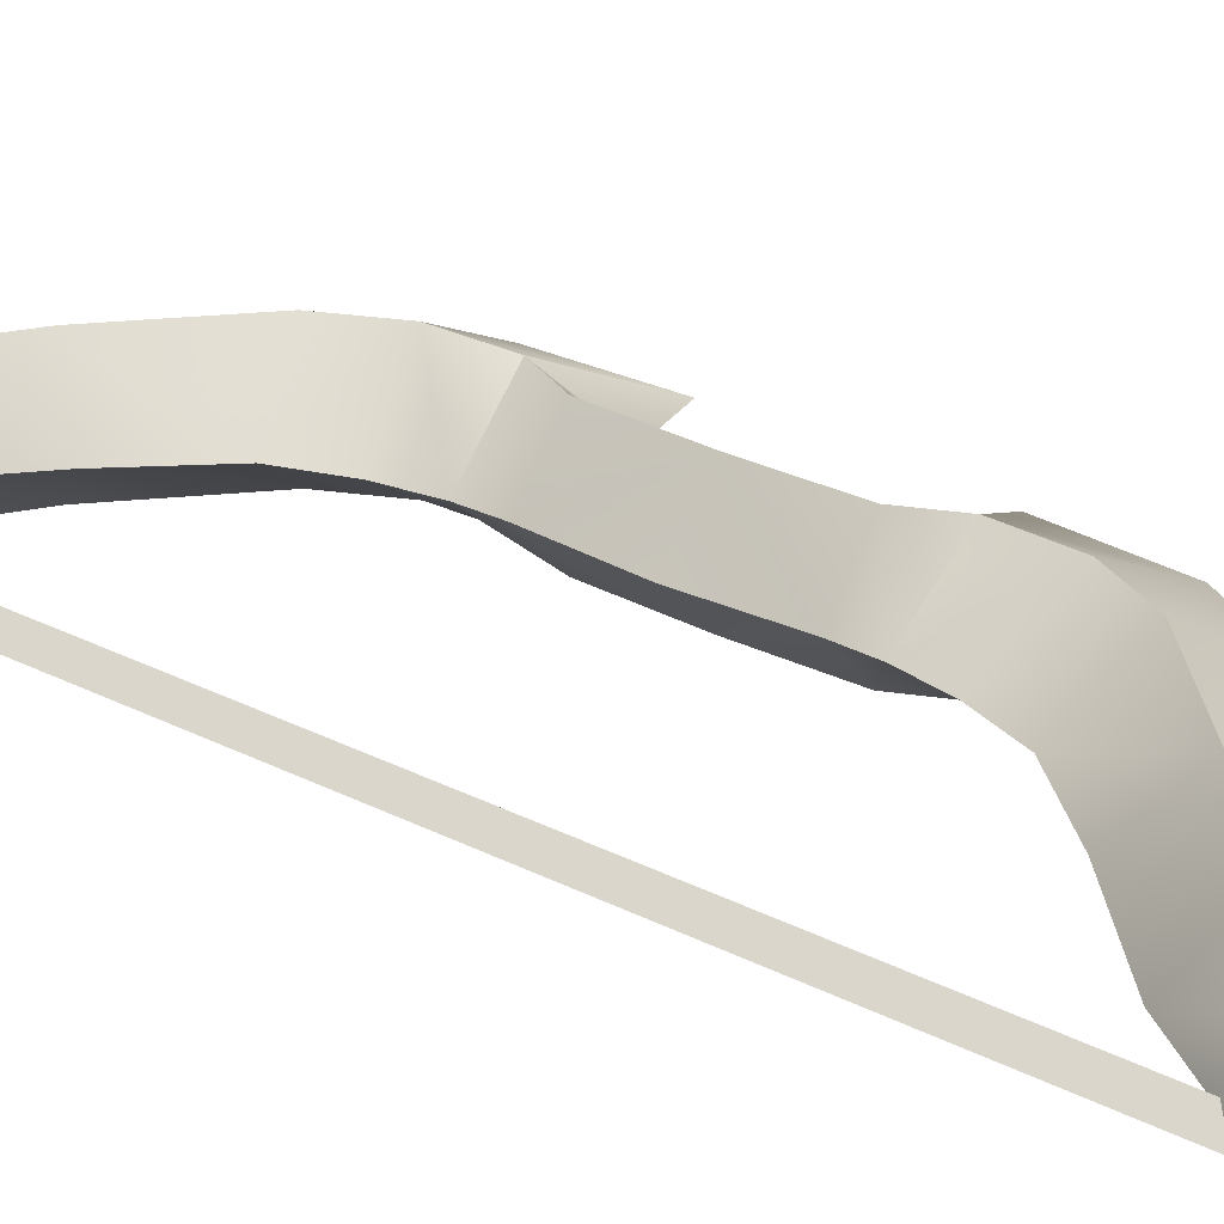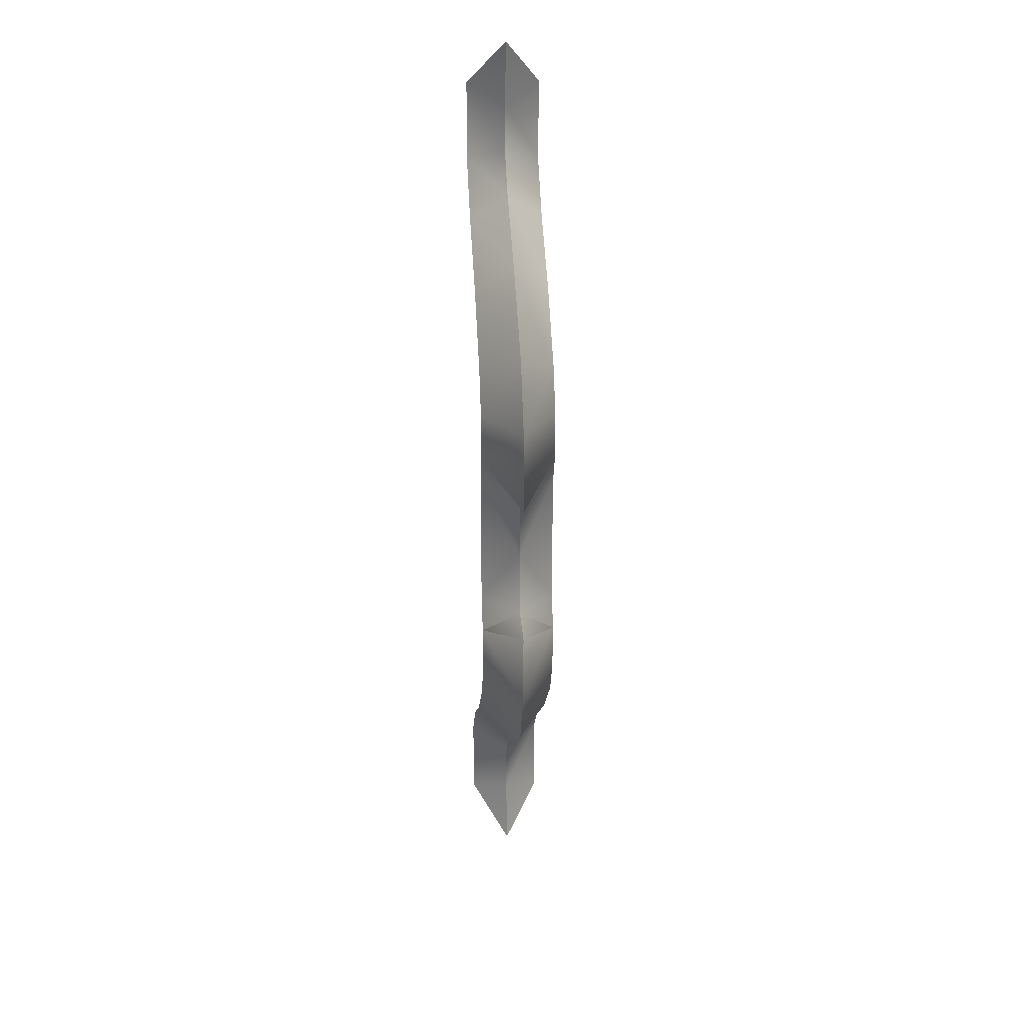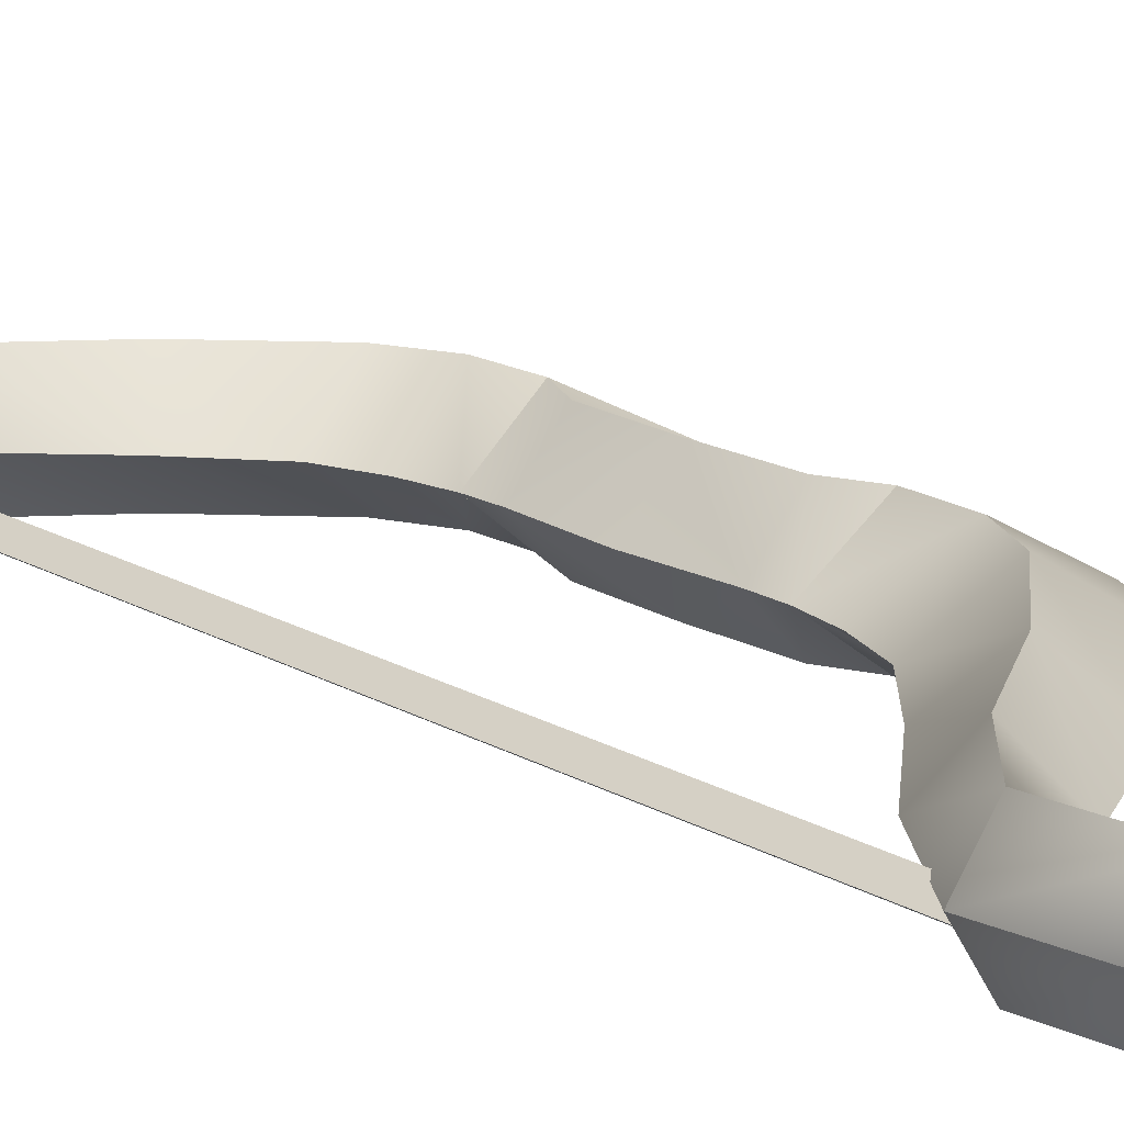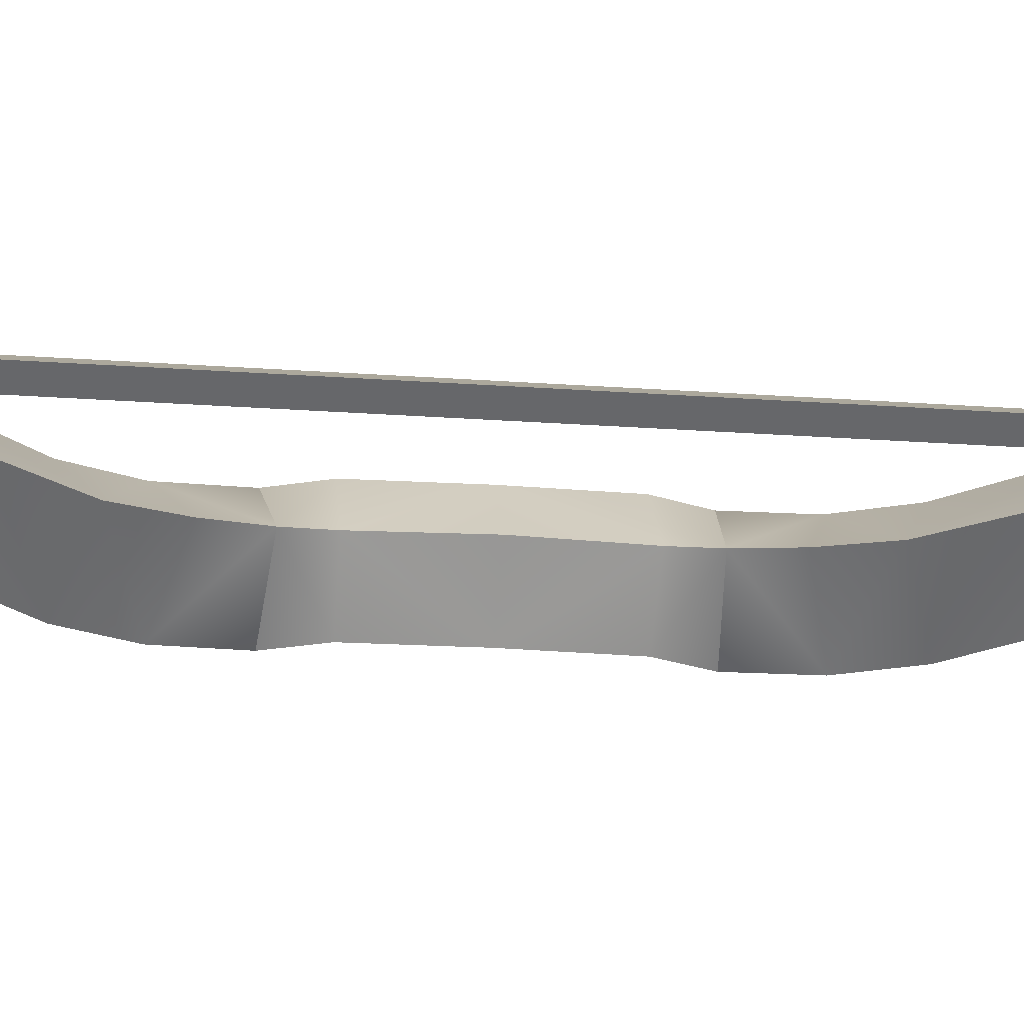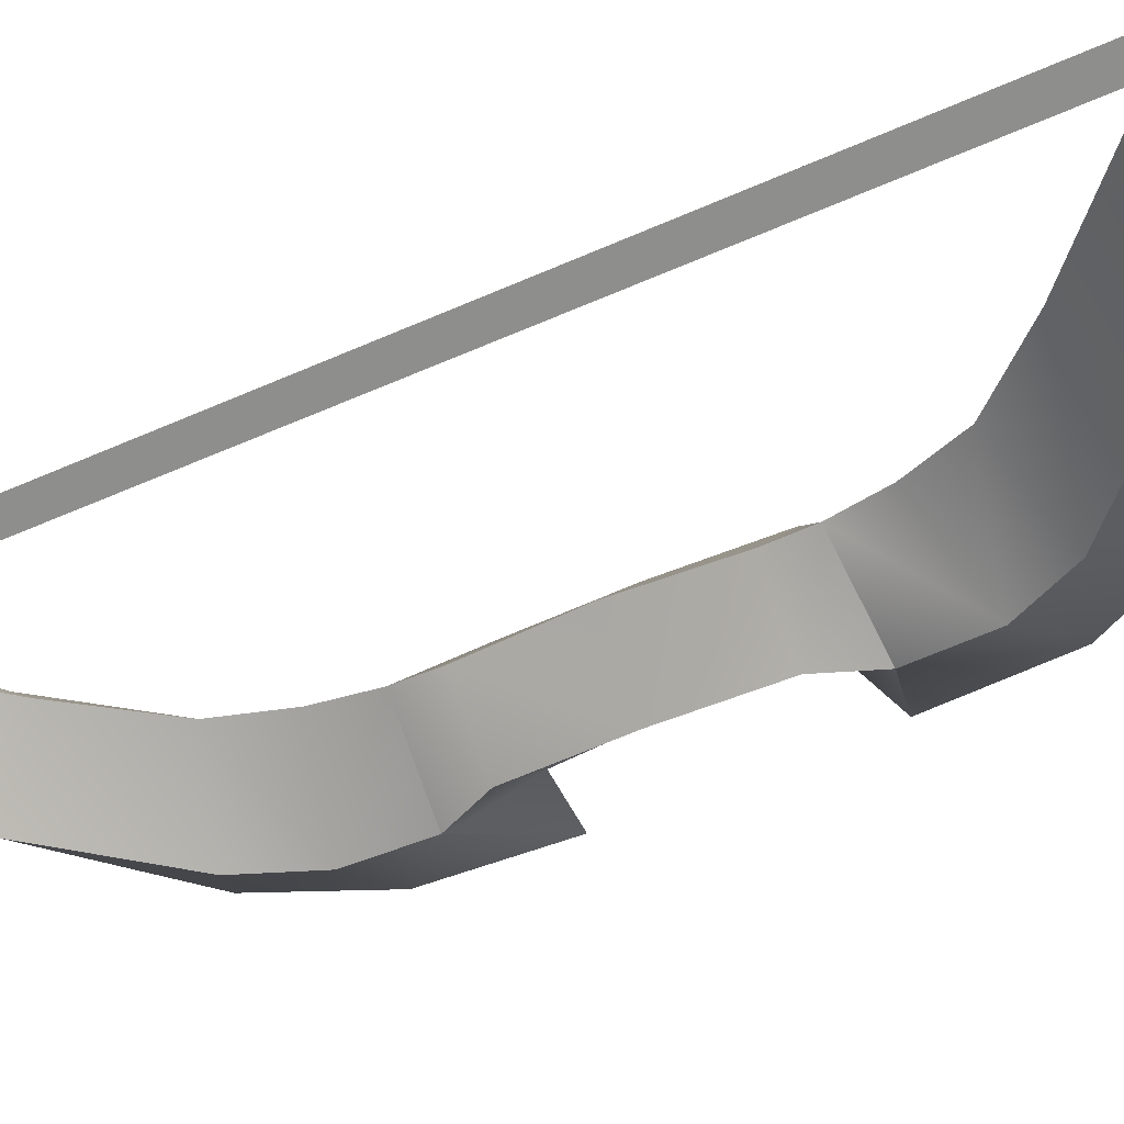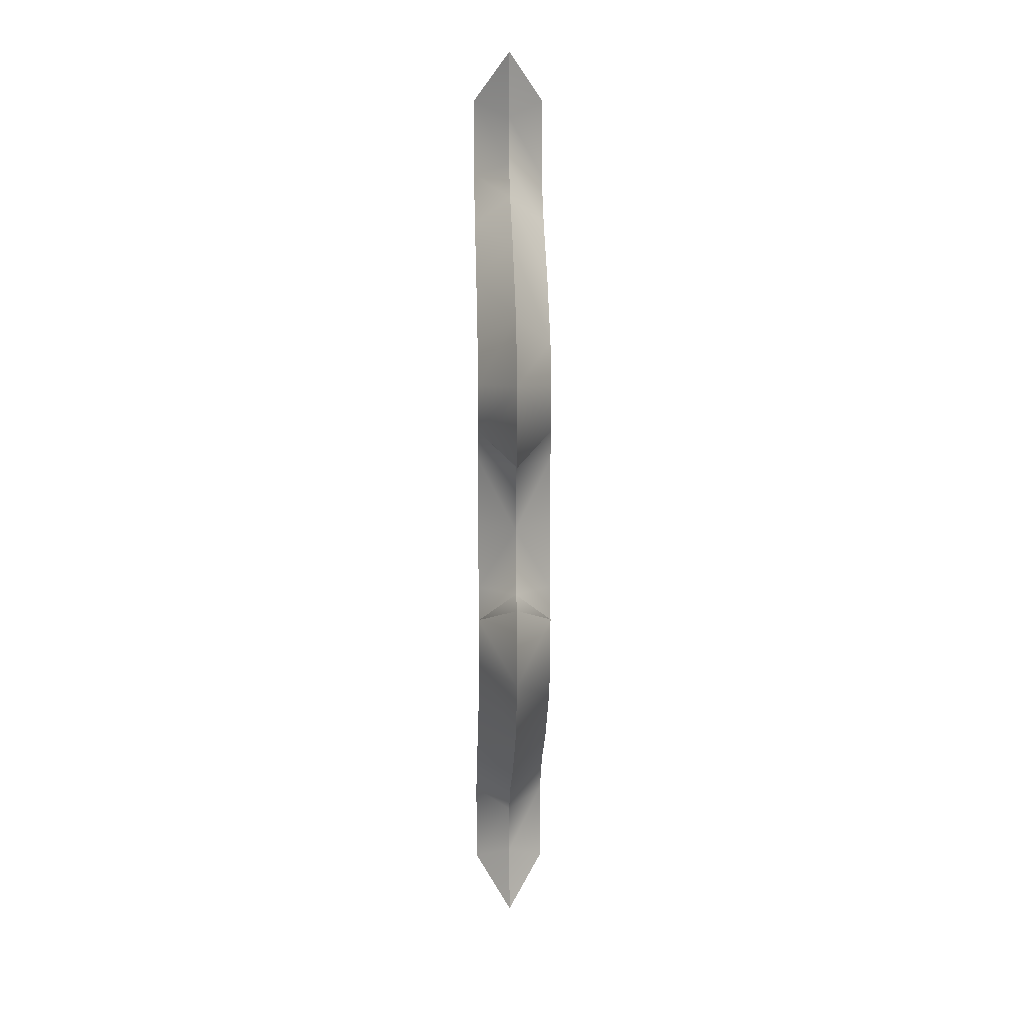
<metadata>
{"format":"obj","ext":"obj","renderer":"f3d","projection":"perspective","resolution":1024,"background":"white","views":[{"elev":29.6,"azim":-52.8,"up":"+Y"},{"elev":26.7,"azim":85.4,"up":"+Z"},{"elev":17.5,"azim":-40.9,"up":"+Y"},{"elev":-22.0,"azim":-97.5,"up":"+Y"},{"elev":-41.7,"azim":-60.1,"up":"+Y"},{"elev":10.9,"azim":87.9,"up":"+Z"}]}
</metadata>
<code>
g undead_bow
v 0.02967 -0.03301 0.08785
v 0.08638 -1.669e-08 0.1352
v 0.09022 -1.192e-08 0.06437
v 0.02832 -0.03301 0.1298
v 0.05682 -2.623e-08 0.1912
v 0.01089 -0.03301 0.1663
v -0.04486 -0.03301 0.2214
v -0.02061 -3.338e-08 0.252
v -0.1091 -0.03301 0.2681
v -0.08835 -3.815e-08 0.2936
v -0.1503 -0.03301 0.3142
v -0.1174 -4.053e-08 0.3248
v -0.143 -0.03301 0.3845
v -0.1167 -4.53e-08 0.369
v -0.1067 -5.484e-08 0.4287
v 0.0522 -9.537e-09 0.05875
v 0.01665 -0.03301 0.05963
v 0.02967 -0.03301 0.08785
v 0.04695 -2.384e-09 -1.907e-08
v 0.01488 -0.03301 -1.907e-08
v -0.01406 -9.537e-09 0.08422
v 0.02832 -0.03301 0.1298
v 0.02967 -0.03301 0.08785
v -0.01915 -1.192e-08 0.1146
v -0.03142 -1.669e-08 0.1494
v 0.01089 -0.03301 0.1663
v -0.06908 -2.146e-08 0.1928
v -0.04486 -0.03301 0.2214
v -0.1256 -2.623e-08 0.2478
v -0.1091 -0.03301 0.2681
v -0.1694 -3.338e-08 0.3102
v -0.1694 -3.338e-08 0.3102
v -0.1503 -0.03301 0.3142
v -0.1604 -4.53e-08 0.3873
v -0.1694 -3.338e-08 0.3102
v -0.1503 -0.03301 0.3142
v -0.143 -0.03301 0.3845
v -0.1604 -4.53e-08 0.3873
v -0.1067 -5.484e-08 0.4287
v 0.02832 0.03301 0.1298
v -0.01406 -9.537e-09 0.08422
v 0.02967 0.03301 0.08785
v -0.01915 -1.192e-08 0.1146
v -0.03142 -1.669e-08 0.1494
v 0.01089 0.03301 0.1663
v -0.04486 0.03301 0.2214
v -0.06908 -2.146e-08 0.1928
v -0.1091 0.03301 0.2681
v -0.1256 -2.623e-08 0.2478
v -0.1503 0.03301 0.3142
v -0.1694 -3.338e-08 0.3102
v -0.143 0.03301 0.3845
v -0.1694 -3.338e-08 0.3102
v 0.01665 0.03301 0.05963
v -0.01344 -7.153e-09 0.06051
v 0.02967 0.03301 0.08785
v 0.01488 0.03301 -1.907e-08
v -0.01697 0 -1.907e-08
v 0.08638 -1.669e-08 0.1352
v 0.02967 0.03301 0.08785
v 0.09022 -1.192e-08 0.06437
v 0.02832 0.03301 0.1298
v 0.01089 0.03301 0.1663
v 0.05682 -2.623e-08 0.1912
v -0.02061 -3.338e-08 0.252
v -0.04486 0.03301 0.2214
v -0.08835 -3.815e-08 0.2936
v -0.1091 0.03301 0.2681
v -0.1174 -4.053e-08 0.3248
v -0.1503 0.03301 0.3142
v -0.1167 -4.53e-08 0.369
v -0.143 0.03301 0.3845
v -0.1067 -5.484e-08 0.4287
v 0.0522 -9.537e-09 0.05875
v 0.01665 0.03301 0.05963
v 0.02967 0.03301 0.08785
v 0.04695 -2.384e-09 -1.907e-08
v 0.01488 0.03301 -1.907e-08
v -0.1694 -3.338e-08 0.3102
v -0.143 0.03301 0.3845
v -0.1604 -4.53e-08 0.3873
v -0.1604 -4.53e-08 0.3873
v -0.1067 -5.484e-08 0.4287
v 0.01665 -0.03301 0.05963
v -0.01344 -7.153e-09 0.06051
v 0.02967 -0.03301 0.08785
v 0.01488 -0.03301 -1.907e-08
v -0.01697 0 -1.907e-08
v -0.1529 -0.01253 0.3136
v -0.1657 -0.005173 -1.907e-08
v -0.1657 -0.005173 0.3136
v -0.1529 -0.01253 -1.907e-08
v -0.1529 0.002188 0.3136
v -0.1529 -0.01253 -1.907e-08
v -0.1529 -0.01253 0.3136
v -0.1529 0.002188 -1.907e-08
v -0.1657 -0.005173 0.3136
v -0.1529 0.002188 -1.907e-08
v -0.1529 0.002188 0.3136
v -0.1657 -0.005173 -1.907e-08
v 0.02967 -0.03301 -0.08785
v 0.08638 1.431e-08 -0.1352
v 0.02832 -0.03301 -0.1298
v 0.09022 2.384e-09 -0.06437
v 0.05682 2.146e-08 -0.1912
v 0.01089 -0.03301 -0.1663
v -0.04486 -0.03301 -0.2214
v -0.02061 2.623e-08 -0.252
v -0.1091 -0.03301 -0.2681
v -0.08835 3.338e-08 -0.2936
v -0.1503 -0.03301 -0.3142
v -0.1174 3.815e-08 -0.3248
v -0.143 -0.03301 -0.3845
v -0.1167 4.53e-08 -0.369
v -0.1067 5.484e-08 -0.4287
v 0.02967 -0.03301 -0.08785
v 0.0522 7.153e-09 -0.05875
v 0.01665 -0.03301 -0.05963
v 0.04695 -2.384e-09 -1.907e-08
v 0.01488 -0.03301 -1.907e-08
v -0.01406 1.192e-08 -0.08422
v 0.02832 -0.03301 -0.1298
v -0.01915 1.431e-08 -0.1146
v 0.02967 -0.03301 -0.08785
v -0.03142 2.146e-08 -0.1494
v 0.01089 -0.03301 -0.1663
v -0.06908 2.623e-08 -0.1928
v -0.04486 -0.03301 -0.2214
v -0.1256 3.576e-08 -0.2478
v -0.1091 -0.03301 -0.2681
v -0.1694 4.053e-08 -0.3102
v -0.1694 4.053e-08 -0.3102
v -0.1503 -0.03301 -0.3142
v -0.1604 5.007e-08 -0.3873
v -0.1694 4.053e-08 -0.3102
v -0.1503 -0.03301 -0.3142
v -0.143 -0.03301 -0.3845
v -0.1067 5.484e-08 -0.4287
v -0.1604 5.007e-08 -0.3873
v 0.02832 0.03301 -0.1298
v -0.01406 1.192e-08 -0.08422
v -0.01915 1.431e-08 -0.1146
v 0.02967 0.03301 -0.08785
v -0.03142 2.146e-08 -0.1494
v 0.01089 0.03301 -0.1663
v -0.04486 0.03301 -0.2214
v -0.06908 2.623e-08 -0.1928
v -0.1091 0.03301 -0.2681
v -0.1256 3.576e-08 -0.2478
v -0.1503 0.03301 -0.3142
v -0.1694 4.053e-08 -0.3102
v -0.1694 4.053e-08 -0.3102
v -0.143 0.03301 -0.3845
v 0.01665 0.03301 -0.05963
v 0.02967 0.03301 -0.08785
v -0.01344 9.537e-09 -0.06051
v 0.01488 0.03301 -1.907e-08
v -0.01697 0 -1.907e-08
v 0.08638 1.431e-08 -0.1352
v 0.02967 0.03301 -0.08785
v 0.02832 0.03301 -0.1298
v 0.09022 2.384e-09 -0.06437
v 0.01089 0.03301 -0.1663
v 0.05682 2.146e-08 -0.1912
v -0.02061 2.623e-08 -0.252
v -0.04486 0.03301 -0.2214
v -0.08835 3.338e-08 -0.2936
v -0.1091 0.03301 -0.2681
v -0.1174 3.815e-08 -0.3248
v -0.1503 0.03301 -0.3142
v -0.1167 4.53e-08 -0.369
v -0.143 0.03301 -0.3845
v -0.1067 5.484e-08 -0.4287
v 0.0522 7.153e-09 -0.05875
v 0.02967 0.03301 -0.08785
v 0.01665 0.03301 -0.05963
v 0.04695 -2.384e-09 -1.907e-08
v 0.01488 0.03301 -1.907e-08
v -0.143 0.03301 -0.3845
v -0.1694 4.053e-08 -0.3102
v -0.1604 5.007e-08 -0.3873
v -0.1604 5.007e-08 -0.3873
v -0.1067 5.484e-08 -0.4287
v 0.01665 -0.03301 -0.05963
v 0.02967 -0.03301 -0.08785
v -0.01344 9.537e-09 -0.06051
v 0.01488 -0.03301 -1.907e-08
v -0.01697 0 -1.907e-08
v -0.1529 -0.01253 -0.3136
v -0.1657 -0.005173 -1.907e-08
v -0.1529 -0.01253 -1.907e-08
v -0.1657 -0.005173 -0.3136
v -0.1529 0.002188 -0.3136
v -0.1529 -0.01253 -1.907e-08
v -0.1529 0.002188 -1.907e-08
v -0.1529 -0.01253 -0.3136
v -0.1657 -0.005173 -0.3136
v -0.1529 0.002188 -1.907e-08
v -0.1657 -0.005173 -1.907e-08
v -0.1529 0.002188 -0.3136
g undead_bow_0
f 3 2 1
f 4 1 2
f 2 5 4
f 6 4 5
f 6 5 7
f 8 7 5
f 7 8 9
f 10 9 8
f 9 10 11
f 12 11 10
f 11 12 13
f 14 13 12
f 15 13 14
f 17 16 1
f 3 18 16
f 16 17 19
f 20 19 17
f 23 22 21
f 24 21 22
f 24 22 25
f 26 25 22
f 25 26 27
f 28 27 26
f 27 28 29
f 30 29 28
f 29 30 31
f 33 32 30
f 35 33 34
f 37 34 36
f 39 38 37
f 42 41 40
f 43 40 41
f 43 44 40
f 45 40 44
f 45 44 46
f 47 46 44
f 46 47 48
f 49 48 47
f 48 49 50
f 51 50 49
f 50 53 52
f 55 41 54
f 56 54 41
f 54 57 55
f 58 55 57
f 61 60 59
f 62 59 60
f 62 63 59
f 64 59 63
f 64 63 65
f 66 65 63
f 65 66 67
f 68 67 66
f 67 68 69
f 70 69 68
f 69 70 71
f 72 71 70
f 73 71 72
f 75 60 74
f 61 74 76
f 74 77 75
f 78 75 77
f 81 80 79
f 83 80 82
f 85 84 21
f 86 21 84
f 84 85 87
f 88 87 85
f 91 90 89
f 92 89 90
f 95 94 93
f 96 93 94
f 99 98 97
f 100 97 98
f 103 102 101
f 104 101 102
f 102 103 105
f 106 105 103
f 106 107 105
f 108 105 107
f 107 109 108
f 110 108 109
f 109 111 110
f 112 110 111
f 111 113 112
f 114 112 113
f 113 115 114
f 104 117 116
f 118 101 117
f 117 119 118
f 120 118 119
f 123 122 121
f 124 121 122
f 123 125 122
f 126 122 125
f 125 127 126
f 128 126 127
f 127 129 128
f 130 128 129
f 129 131 130
f 133 130 132
f 135 134 133
f 137 136 134
f 139 138 137
f 142 141 140
f 143 140 141
f 142 140 144
f 145 144 140
f 145 146 144
f 147 144 146
f 146 148 147
f 149 147 148
f 148 150 149
f 151 149 150
f 150 153 152
f 155 141 154
f 156 154 141
f 154 156 157
f 158 157 156
f 161 160 159
f 162 159 160
f 161 159 163
f 164 163 159
f 164 165 163
f 166 163 165
f 165 167 166
f 168 166 167
f 167 169 168
f 170 168 169
f 169 171 170
f 172 170 171
f 171 173 172
f 162 175 174
f 176 174 160
f 174 176 177
f 178 177 176
f 181 180 179
f 179 183 182
f 185 184 121
f 186 121 184
f 184 187 186
f 188 186 187
f 191 190 189
f 192 189 190
f 195 194 193
f 196 193 194
f 199 198 197
f 200 197 198

</code>
